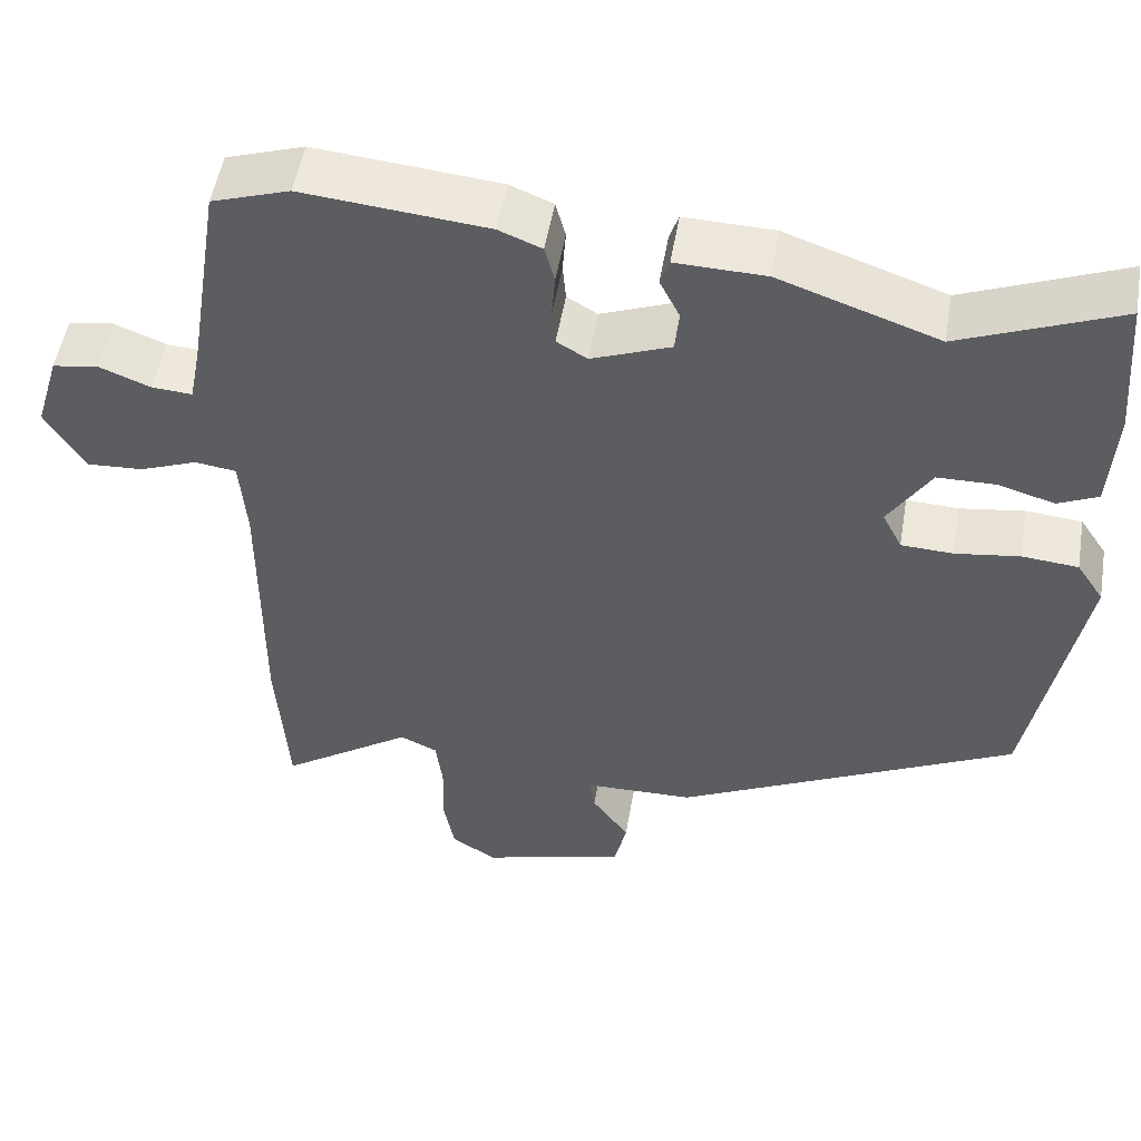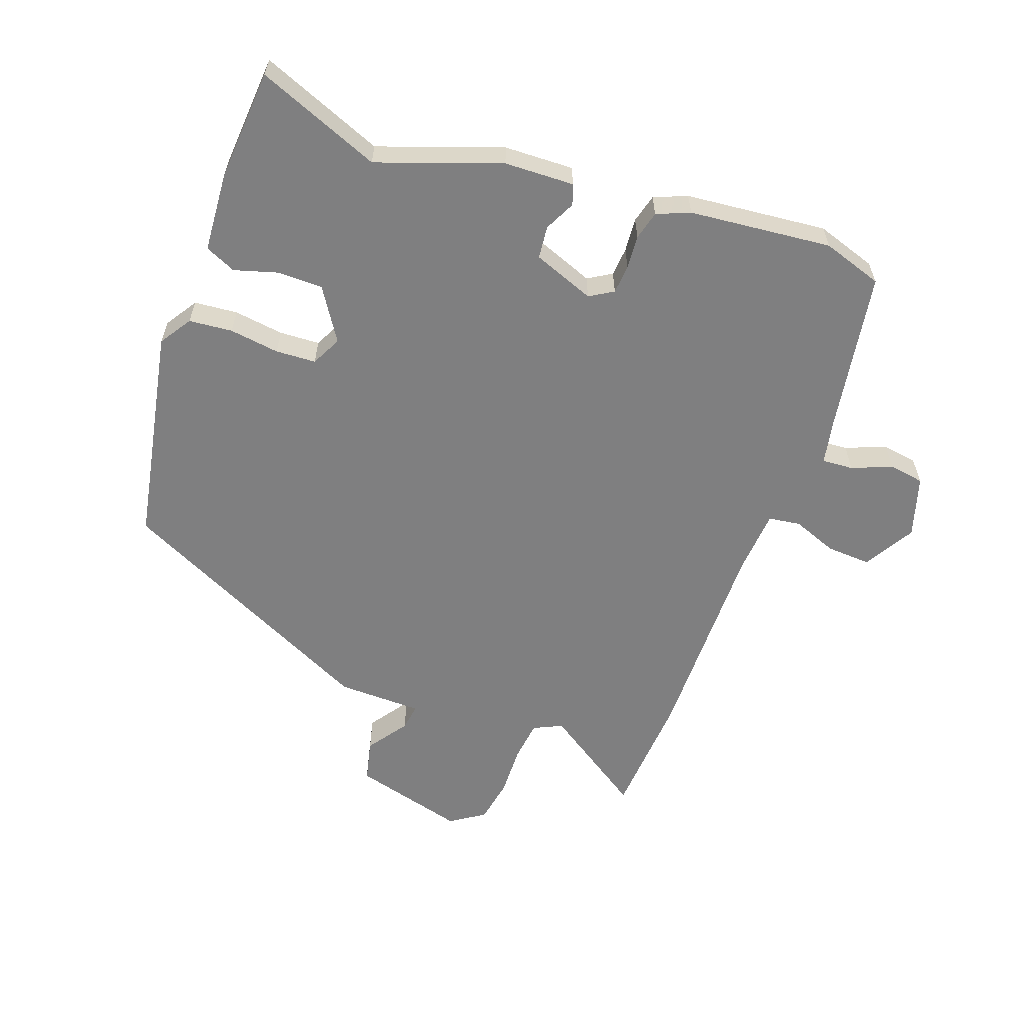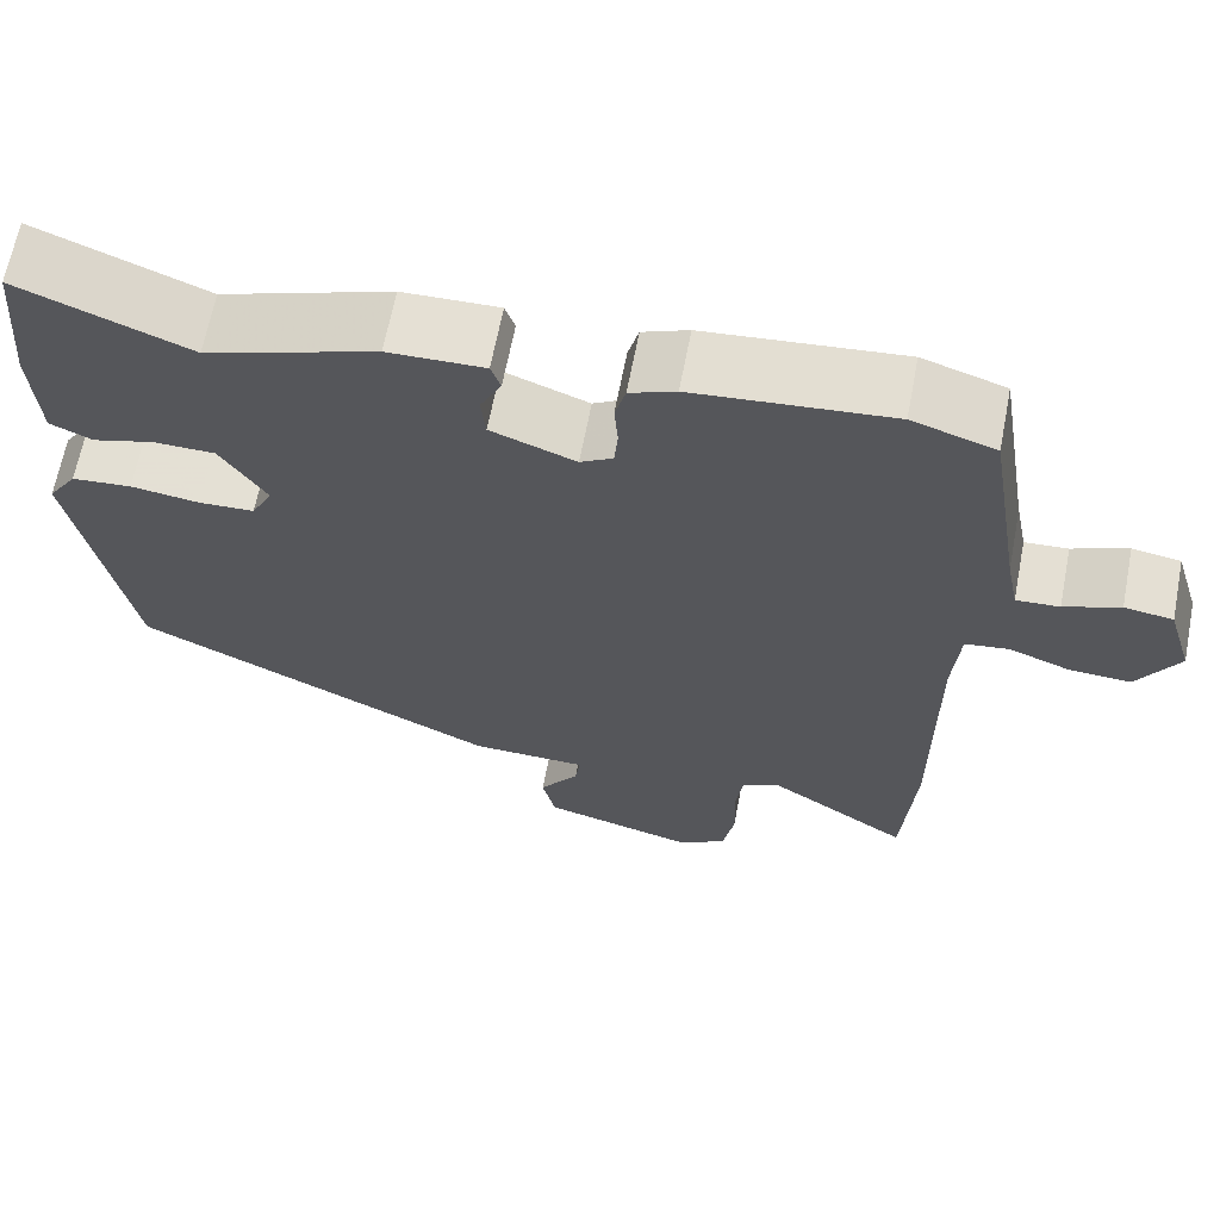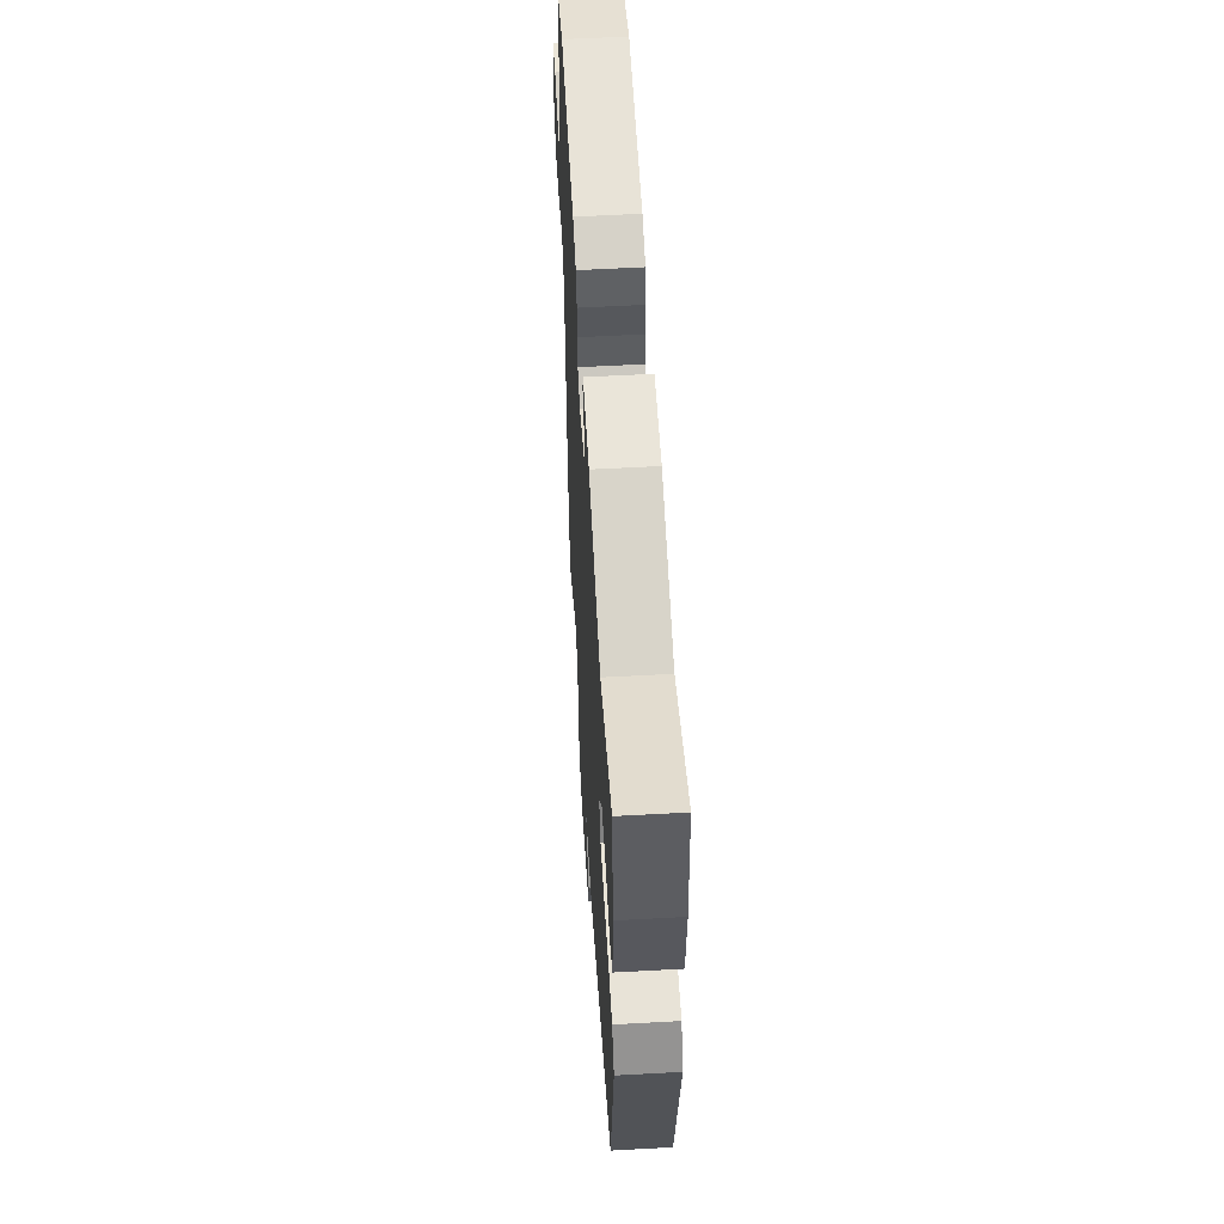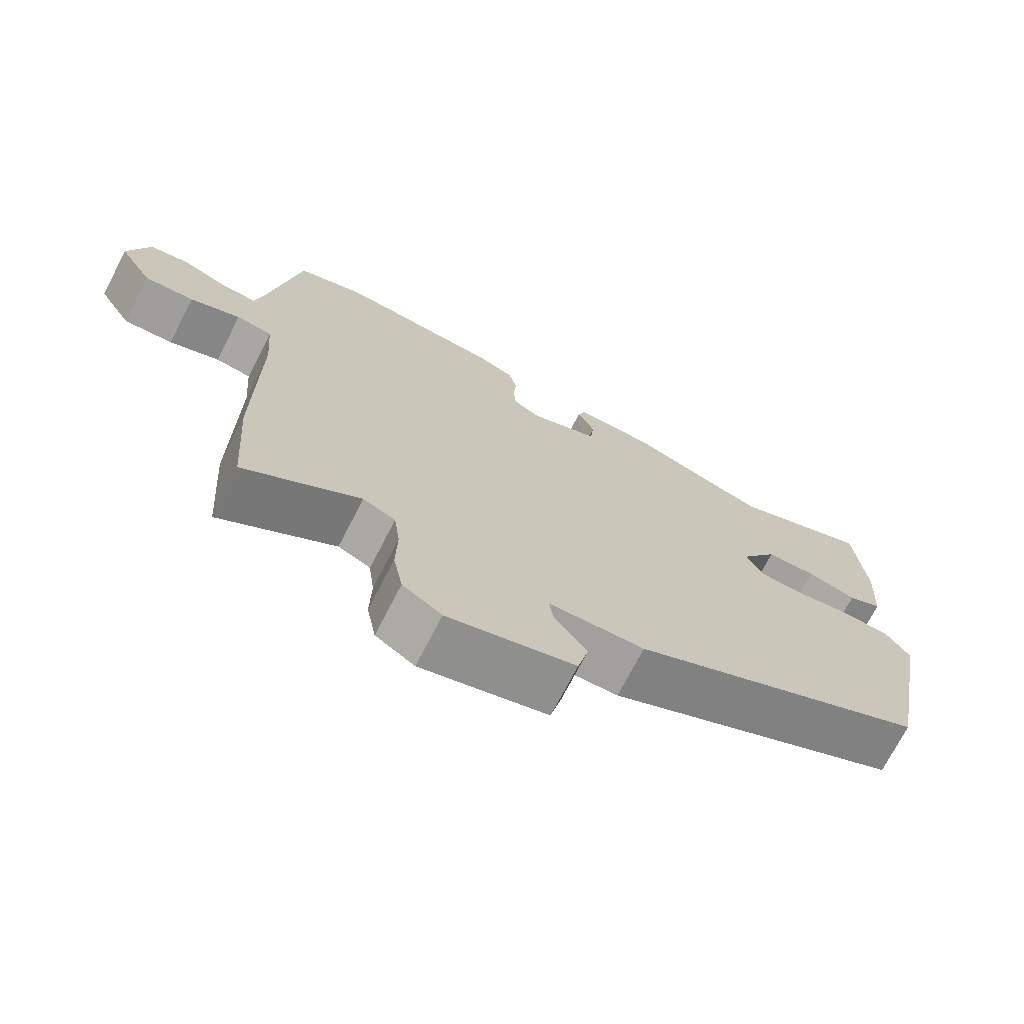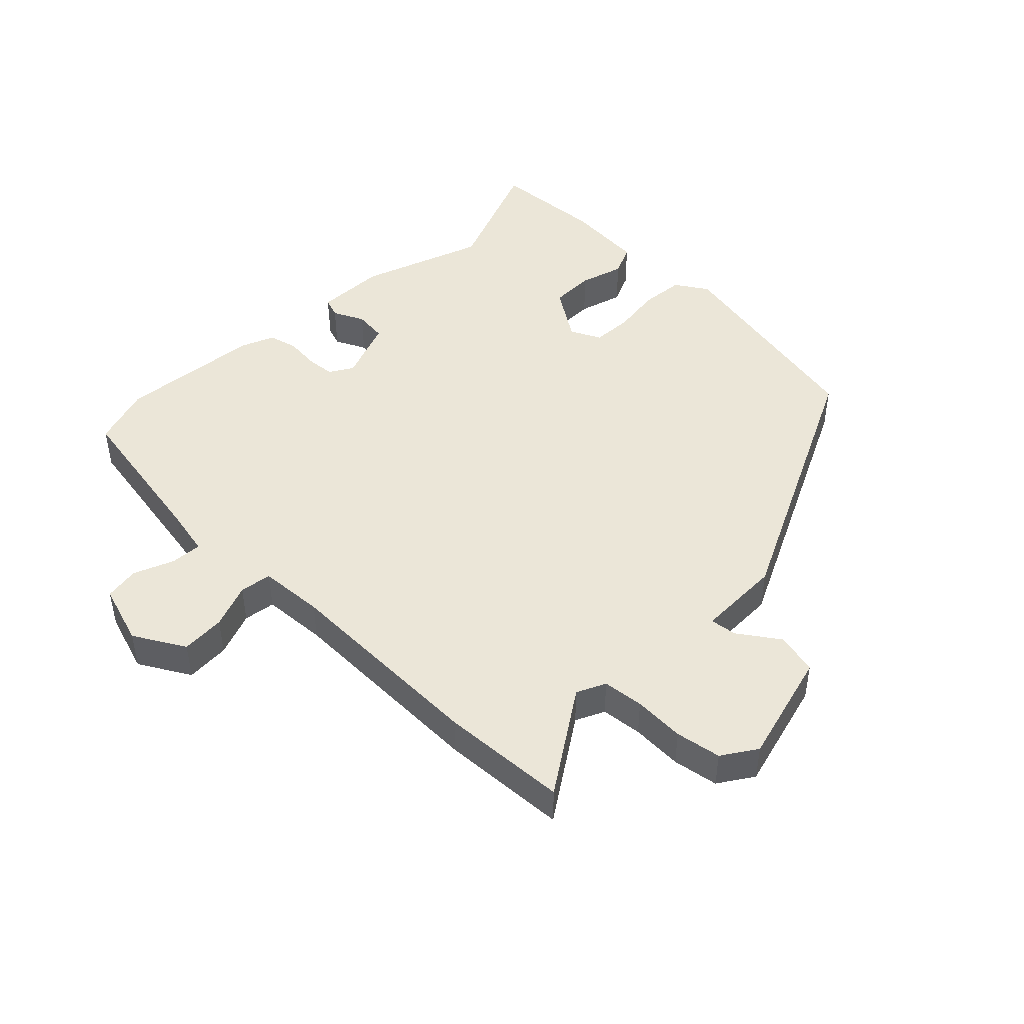
<metadata>
{"format":"obj","ext":"obj","renderer":"f3d","projection":"perspective","resolution":1024,"background":"white","views":[{"elev":51.7,"azim":-170.4,"up":"+Z"},{"elev":-59.8,"azim":-19.6,"up":"+Y"},{"elev":65.4,"azim":10.9,"up":"+Z"},{"elev":57.0,"azim":-93.3,"up":"+Z"},{"elev":-72.3,"azim":152.7,"up":"+Z"},{"elev":46.2,"azim":135.2,"up":"+Y"}]}
</metadata>
<code>
v -0.47 0.07 -0.321
v -0.533 0.07 0.021
v -0.5 0.07 0.071
v -0.432 0.07 0.077
v -0.354 0.07 0.066
v -0.291 0.07 0.069
v -0.267 0.07 0.116
v -0.319 0.07 0.198
v -0.389 0.07 0.199
v -0.458 0.07 0.179
v -0.506 0.07 0.201
v -0.514 0.07 0.326
v -0.5 0.07 0.5
v -0.307 0.07 0.422
v -0.114 0.07 0.489
v -0.005 0.07 0.492
v 0.006 0.07 0.46
v -0.018 0.07 0.412
v -0.013 0.07 0.361
v 0.083 0.07 0.324
v 0.12 0.07 0.346
v 0.124 0.07 0.391
v 0.12 0.07 0.444
v 0.132 0.07 0.489
v 0.184 0.07 0.51
v 0.407 0.07 0.531
v 0.501 0.07 0.5
v 0.541 0.07 0.249
v 0.555 0.07 0.177
v 0.604 0.07 0.18
v 0.667 0.07 0.205
v 0.722 0.07 0.196
v 0.751 0.07 0.1
v 0.704 0.07 0.021
v 0.635 0.07 0.025
v 0.565 0.07 0.052
v 0.515 0.07 0.045
v 0.507 0.07 -0.057
v 0.508 0.07 -0.385
v 0.494 0.07 -0.583
v 0.334 0.07 -0.475
v 0.289 0.07 -0.496
v 0.281 0.07 -0.56
v 0.283 0.07 -0.64
v 0.27 0.07 -0.711
v 0.216 0.07 -0.746
v 0.04 0.07 -0.698
v 0.025 0.07 -0.632
v 0.07 0.07 -0.569
v 0.076 0.07 -0.527
v -0.057 0.07 -0.524
v -0.47 0 -0.321
v -0.533 0 0.021
v -0.5 0 0.071
v -0.432 0 0.077
v -0.354 0 0.066
v -0.291 0 0.069
v -0.267 0 0.116
v -0.319 0 0.198
v -0.389 0 0.199
v -0.458 0 0.179
v -0.506 0 0.201
v -0.514 0 0.326
v -0.5 0 0.5
v -0.307 0 0.422
v -0.114 0 0.489
v -0.005 0 0.492
v 0.006 0 0.46
v -0.018 0 0.412
v -0.013 0 0.361
v 0.083 0 0.324
v 0.12 0 0.346
v 0.124 0 0.391
v 0.12 0 0.444
v 0.132 0 0.489
v 0.184 0 0.51
v 0.407 0 0.531
v 0.501 0 0.5
v 0.541 0 0.249
v 0.555 0 0.177
v 0.604 0 0.18
v 0.667 0 0.205
v 0.722 0 0.196
v 0.751 0 0.1
v 0.704 0 0.021
v 0.635 0 0.025
v 0.565 0 0.052
v 0.515 0 0.045
v 0.507 0 -0.057
v 0.508 0 -0.385
v 0.494 0 -0.583
v 0.334 0 -0.475
v 0.289 0 -0.496
v 0.281 0 -0.56
v 0.283 0 -0.64
v 0.27 0 -0.711
v 0.216 0 -0.746
v 0.04 0 -0.698
v 0.025 0 -0.632
v 0.07 0 -0.569
v 0.076 0 -0.527
v -0.057 0 -0.524
f 50 51 1 2
f 46 47 48 49
f 46 49 50
f 43 44 45 46
f 42 43 46 50
f 41 42 50 2
f 38 39 40 41
f 37 38 41 2
f 33 34 35 36
f 30 31 32 33
f 29 30 33 36
f 28 29 36 37
f 22 23 24 25
f 21 22 25 26
f 15 16 17 18
f 14 15 18 19
f 11 12 13 14
f 9 10 11 14
f 8 9 14 19
f 7 8 19 20
f 2 3 4 5
f 2 5 6
f 37 2 6
f 21 26 27 28
f 20 21 28 37
f 6 7 20 37
f 53 52 102 101
f 100 99 98 97
f 101 100 97
f 97 96 95 94
f 101 97 94 93
f 53 101 93 92
f 92 91 90 89
f 53 92 89 88
f 87 86 85 84
f 84 83 82 81
f 87 84 81 80
f 88 87 80 79
f 76 75 74 73
f 77 76 73 72
f 69 68 67 66
f 70 69 66 65
f 65 64 63 62
f 65 62 61 60
f 70 65 60 59
f 71 70 59 58
f 56 55 54 53
f 57 56 53
f 57 53 88
f 79 78 77 72
f 88 79 72 71
f 88 71 58 57
f 1 52 53 2
f 2 53 54 3
f 3 54 55 4
f 4 55 56 5
f 5 56 57 6
f 6 57 58 7
f 7 58 59 8
f 8 59 60 9
f 9 60 61 10
f 10 61 62 11
f 11 62 63 12
f 12 63 64 13
f 13 64 65 14
f 14 65 66 15
f 15 66 67 16
f 16 67 68 17
f 17 68 69 18
f 18 69 70 19
f 19 70 71 20
f 20 71 72 21
f 21 72 73 22
f 22 73 74 23
f 23 74 75 24
f 24 75 76 25
f 25 76 77 26
f 26 77 78 27
f 27 78 79 28
f 28 79 80 29
f 29 80 81 30
f 30 81 82 31
f 31 82 83 32
f 32 83 84 33
f 33 84 85 34
f 34 85 86 35
f 35 86 87 36
f 36 87 88 37
f 37 88 89 38
f 38 89 90 39
f 39 90 91 40
f 40 91 92 41
f 41 92 93 42
f 42 93 94 43
f 43 94 95 44
f 44 95 96 45
f 45 96 97 46
f 46 97 98 47
f 47 98 99 48
f 48 99 100 49
f 49 100 101 50
f 50 101 102 51
f 51 102 52 1

</code>
